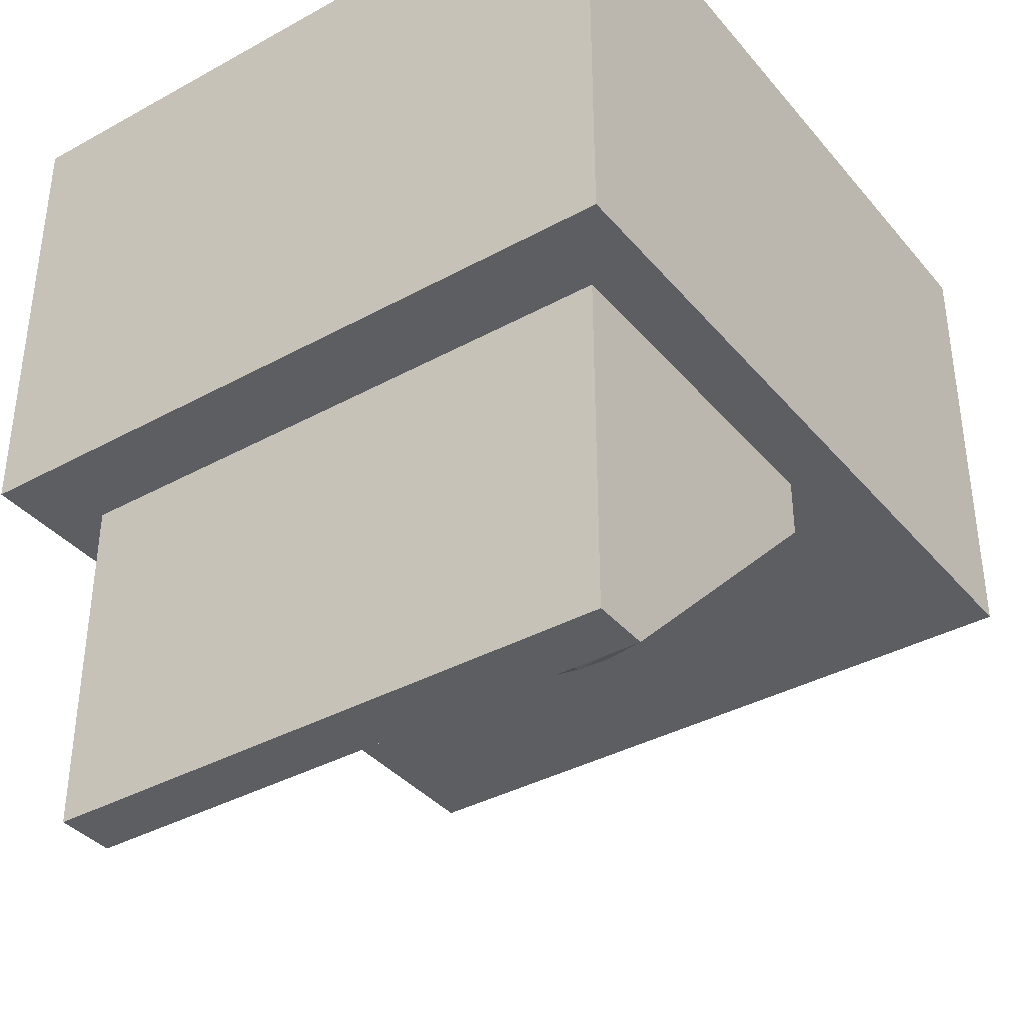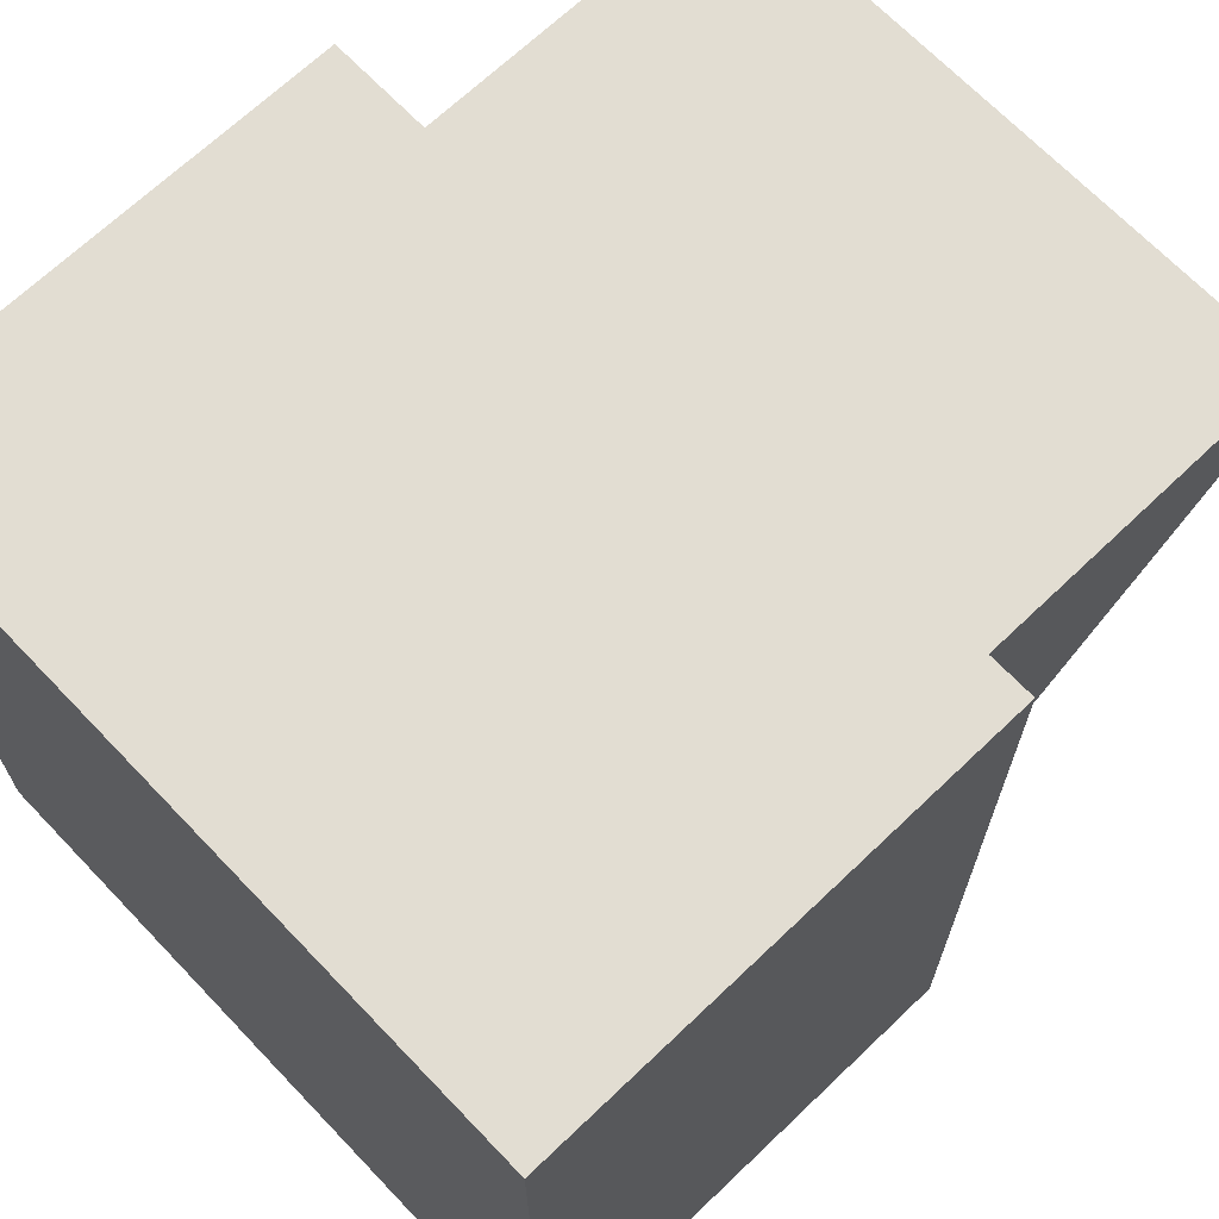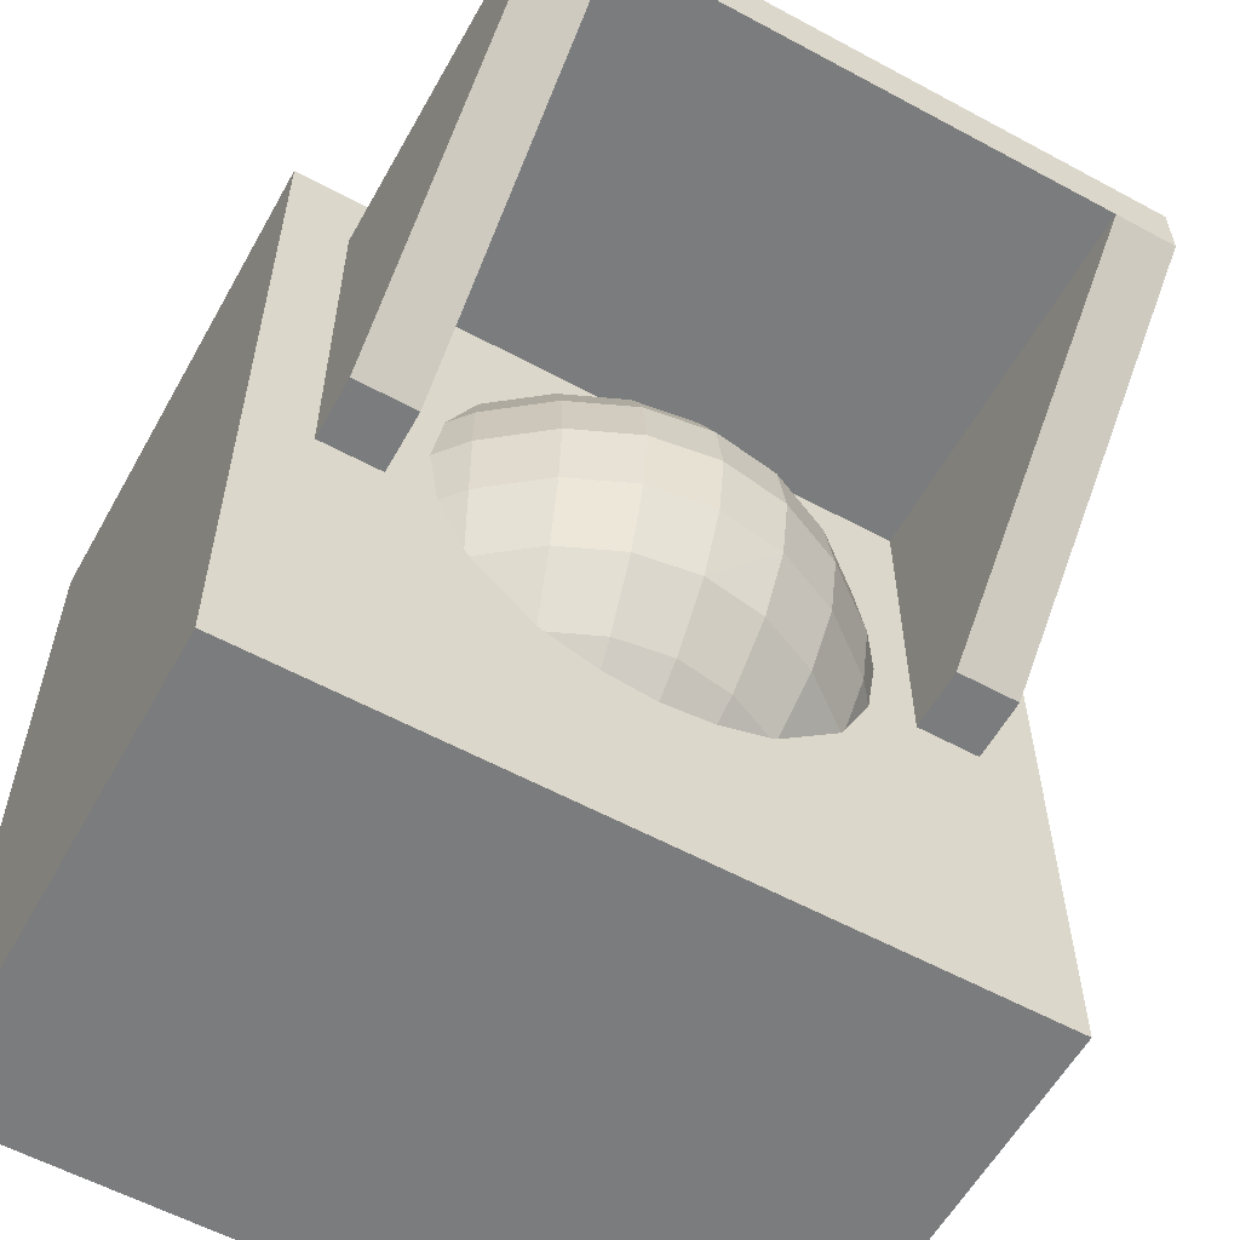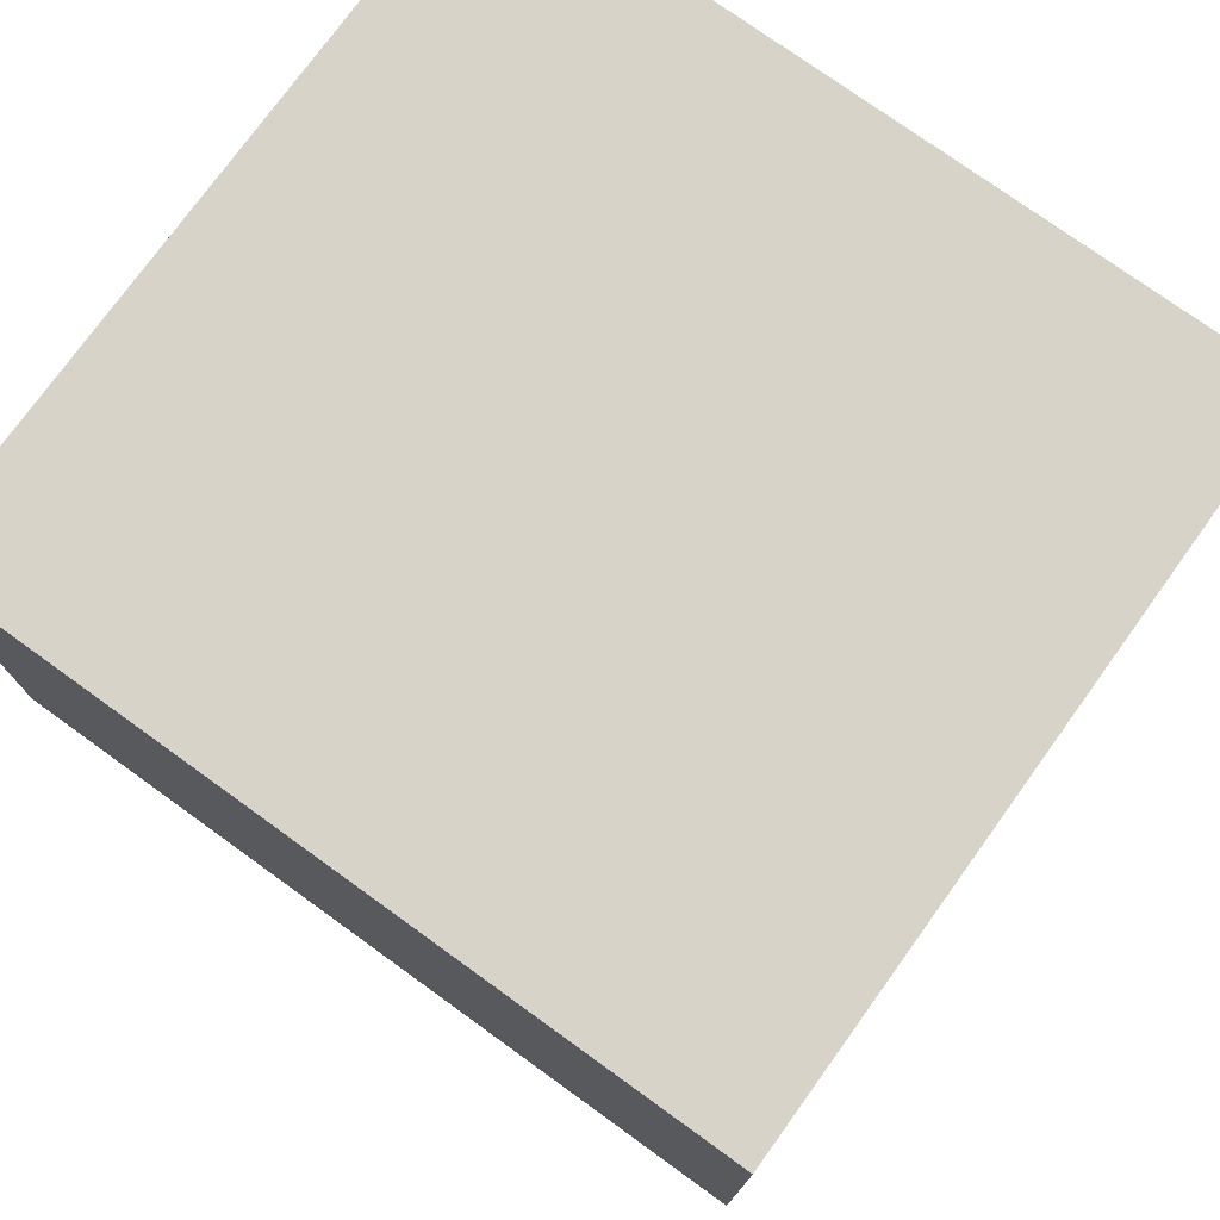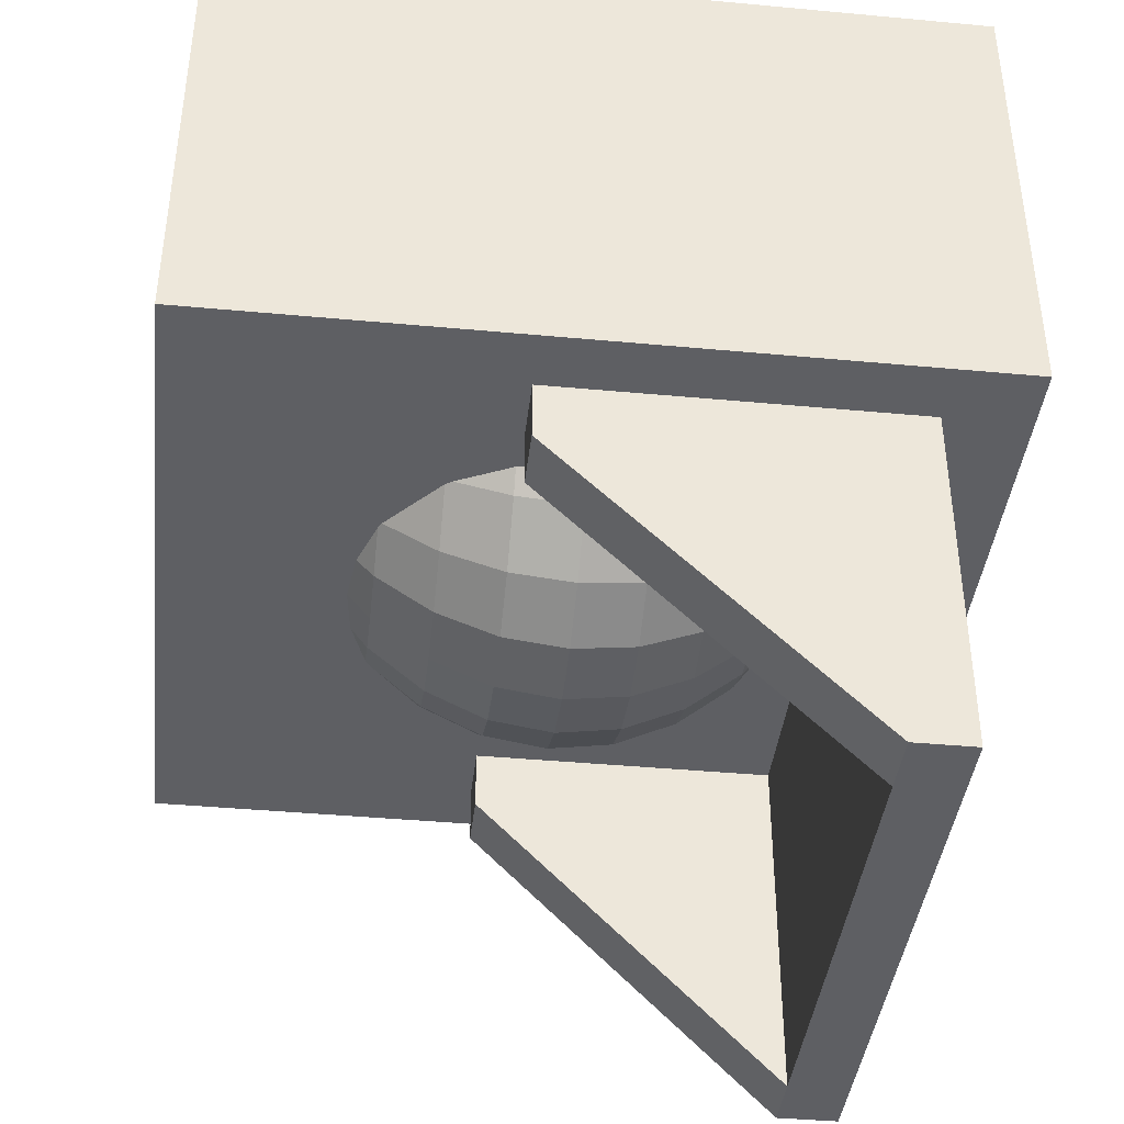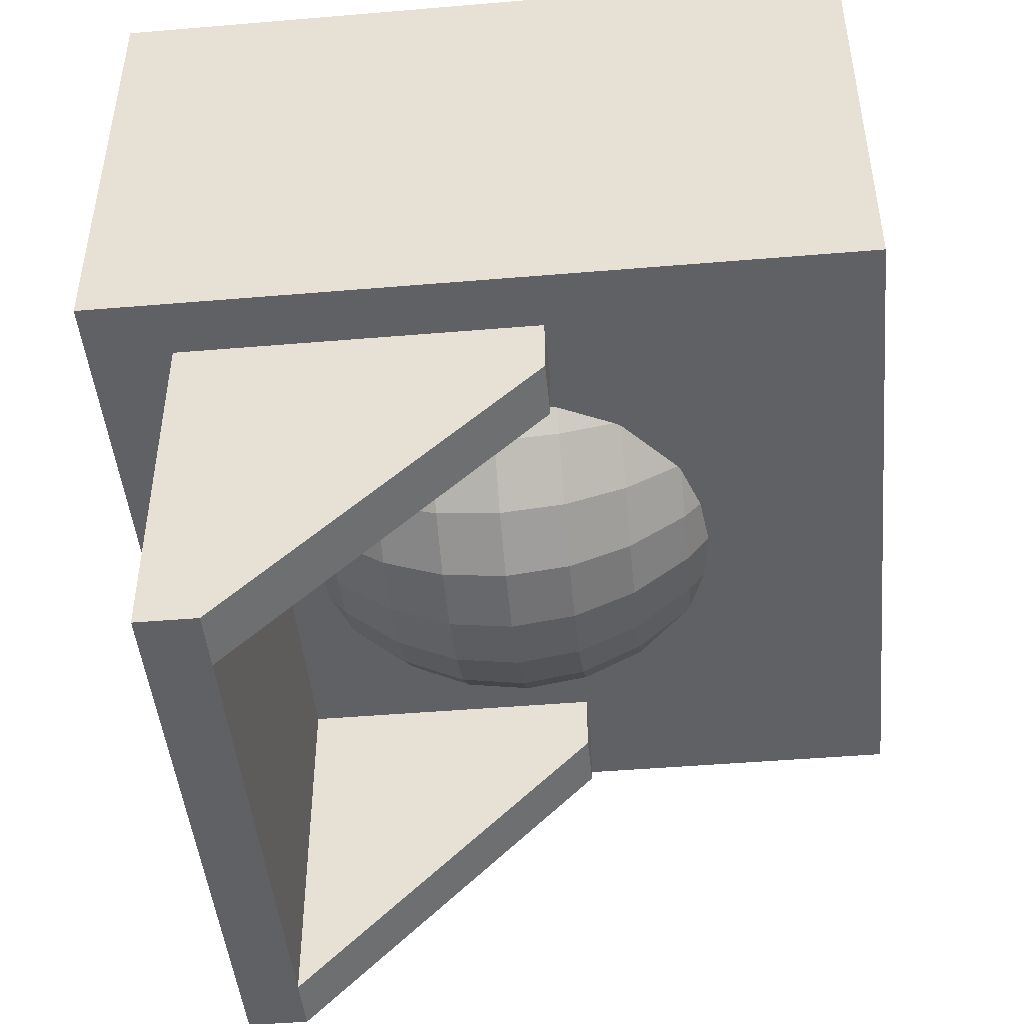
<metadata>
{"format":"obj","ext":"obj","renderer":"f3d","projection":"perspective","resolution":1024,"background":"white","views":[{"elev":-37.5,"azim":-144.9,"up":"+Z"},{"elev":68.2,"azim":46.3,"up":"+Y"},{"elev":-58.7,"azim":150.9,"up":"+Y"},{"elev":75.9,"azim":125.8,"up":"+Z"},{"elev":-40.7,"azim":83.5,"up":"+Z"},{"elev":-46.3,"azim":-84.5,"up":"+Z"}]}
</metadata>
<code>
g Lense_1_Sphere.000
v 0.02755 0.09437 0.5896
v 0.03061 0.065 0.5672
v 0.0325 0.03314 0.5534
v 0.03314 0 0.5487
v 0.0325 -0.03314 0.5534
v 0.03061 -0.065 0.5672
v 0.02755 -0.09437 0.5896
v 0.06005 0.065 0.5802
v 0.06375 0.03314 0.5672
v 0.065 0 0.5628
v 0.06375 -0.03314 0.5672
v 0.06005 -0.065 0.5802
v 0.09255 0.03314 0.5896
v 0.09437 0 0.5856
v 0.09255 -0.03314 0.5896
v -0.09255 0.03314 0.5896
v -0.09437 0 0.5856
v -0.09255 -0.03314 0.5896
v -0.06005 0.065 0.5802
v -0.06375 0.03314 0.5672
v -0.065 0 0.5628
v -0.06375 -0.03314 0.5672
v -0.06005 -0.065 0.5802
v -0.02755 0.09437 0.5896
v -0.03061 0.065 0.5672
v -0.0325 0.03314 0.5534
v -0.03314 0 0.5487
v -0.0325 -0.03314 0.5534
v -0.03061 -0.065 0.5672
v -0.02755 -0.09437 0.5896
v 0 0.09437 0.5856
v 0 0.065 0.5628
v 0 0.03314 0.5487
v 0 0 0.544
v 0 -0.03314 0.5487
v 0 -0.065 0.5628
v 0 -0.09437 0.5856
v 0.08555 0.065 0.6
v 0.08777 0.06153 0.6
v 0.1013 0.03314 0.6
v 0.1064 0 0.6
v 0.08777 -0.06153 0.6
v 0.08555 -0.065 0.6
v 0.05441 -0.09259 0.6
v 0.1013 -0.03314 0.6
v 0.05116 -0.09437 0.6
v 0.02613 -0.1033 0.6
v 0 -0.1064 0.6
v -0.02613 -0.1033 0.6
v -0.05441 -0.09259 0.6
v -0.05116 -0.09437 0.6
v 0.02613 0.1033 0.6
v 0.05116 0.09437 0.6
v 0 0.1064 0.6
v -0.02613 0.1033 0.6
v -0.05116 0.09437 0.6
v 0.05441 0.09259 0.6
v -0.05441 0.09259 0.6
v -0.08555 0.065 0.6
v -0.08777 0.06153 0.6
v -0.1013 0.03314 0.6
v -0.1064 0 0.6
v -0.08777 -0.06153 0.6
v -0.08555 -0.065 0.6
v -0.1013 -0.03314 0.6
f 33 4 34
f 35 4 5
f 36 5 6
f 37 6 7
f 31 52 1
f 31 2 32
f 32 3 33
f 2 9 3
f 3 10 4
f 5 10 11
f 6 11 12
f 12 44 46
f 1 52 53
f 53 57 8
f 8 57 38
f 8 39 13
f 9 14 10
f 11 14 15
f 15 42 12
f 13 39 40
f 14 40 41
f 14 45 15
f 17 20 21
f 17 22 18
f 60 19 16
f 56 24 19
f 20 25 26
f 21 26 27
f 21 28 22
f 22 29 23
f 27 33 34
f 27 35 28
f 28 36 29
f 29 37 30
f 55 31 24
f 25 31 32
f 26 32 33
f 46 47 7
f 49 37 48
f 65 17 18
f 47 37 7
f 50 64 23
f 56 55 24
f 45 42 15
f 59 58 19
f 18 22 23
f 61 17 62
f 61 60 16
f 63 65 18
f 49 51 30
f 23 29 30
f 43 44 12
f 33 3 4
f 35 34 4
f 36 35 5
f 37 36 6
f 31 54 52
f 31 1 2
f 32 2 3
f 2 8 9
f 3 9 10
f 5 4 10
f 6 5 11
f 46 7 12
f 6 12 7
f 8 2 1
f 1 53 8
f 13 9 8
f 8 38 39
f 9 13 14
f 11 10 14
f 43 12 42
f 11 15 12
f 14 13 40
f 14 41 45
f 17 16 20
f 17 21 22
f 20 16 19
f 60 59 19
f 25 19 24
f 58 56 19
f 20 19 25
f 21 20 26
f 21 27 28
f 22 28 29
f 27 26 33
f 27 34 35
f 28 35 36
f 29 36 37
f 55 54 31
f 25 24 31
f 26 25 32
f 49 30 37
f 65 62 17
f 47 48 37
f 23 64 63
f 63 18 23
f 61 16 17
f 30 51 23
f 50 23 51
g Base_Cube.001
v -0.1562 -0.03125 0.6
v -0.1562 0.1562 0.6
v -0.1562 0.1562 0.4125
v 0.1562 -0.03125 0.6
v 0.1562 0.1562 0.6
v 0.1562 0.1562 0.4125
v -0.1562 -0.03125 0.5687
v 0.125 -0.03125 0.6
v -0.1562 0.125 0.4125
v 0.1562 0.125 0.4125
v 0.1562 -0.03125 0.5687
v -0.125 -0.03125 0.6
v -0.125 0.125 0.4125
v 0.125 0.125 0.6
v -0.125 -0.03125 0.5687
v 0.125 -0.03125 0.5687
v -0.125 0.125 0.6
v 0.125 0.125 0.4125
v 0.1875 -0.2 0.6
v 0.1875 -0.2 0.85
v -0.1875 -0.2 0.85
v -0.1875 -0.2 0.6
v 0.1875 0.2 0.6
v 0.1875 0.2 0.85
v -0.1875 0.2 0.85
v -0.1875 0.2 0.6
f 76 73 81
f 67 74 72
f 78 74 68
f 76 75 70
f 76 83 75
f 80 66 72
f 71 67 70
f 78 72 74
f 81 79 83
f 83 82 78
f 82 80 78
f 85 87 84
f 91 89 88
f 88 85 84
f 89 86 85
f 86 91 87
f 84 91 88
f 76 69 73
f 72 66 67
f 67 68 74
f 68 71 83
f 83 78 68
f 71 75 83
f 71 70 75
f 69 76 70
f 76 81 83
f 80 77 66
f 71 68 67
f 78 80 72
f 81 73 79
f 83 79 82
f 82 77 80
f 85 86 87
f 91 90 89
f 88 89 85
f 89 90 86
f 86 90 91
f 84 87 91

</code>
